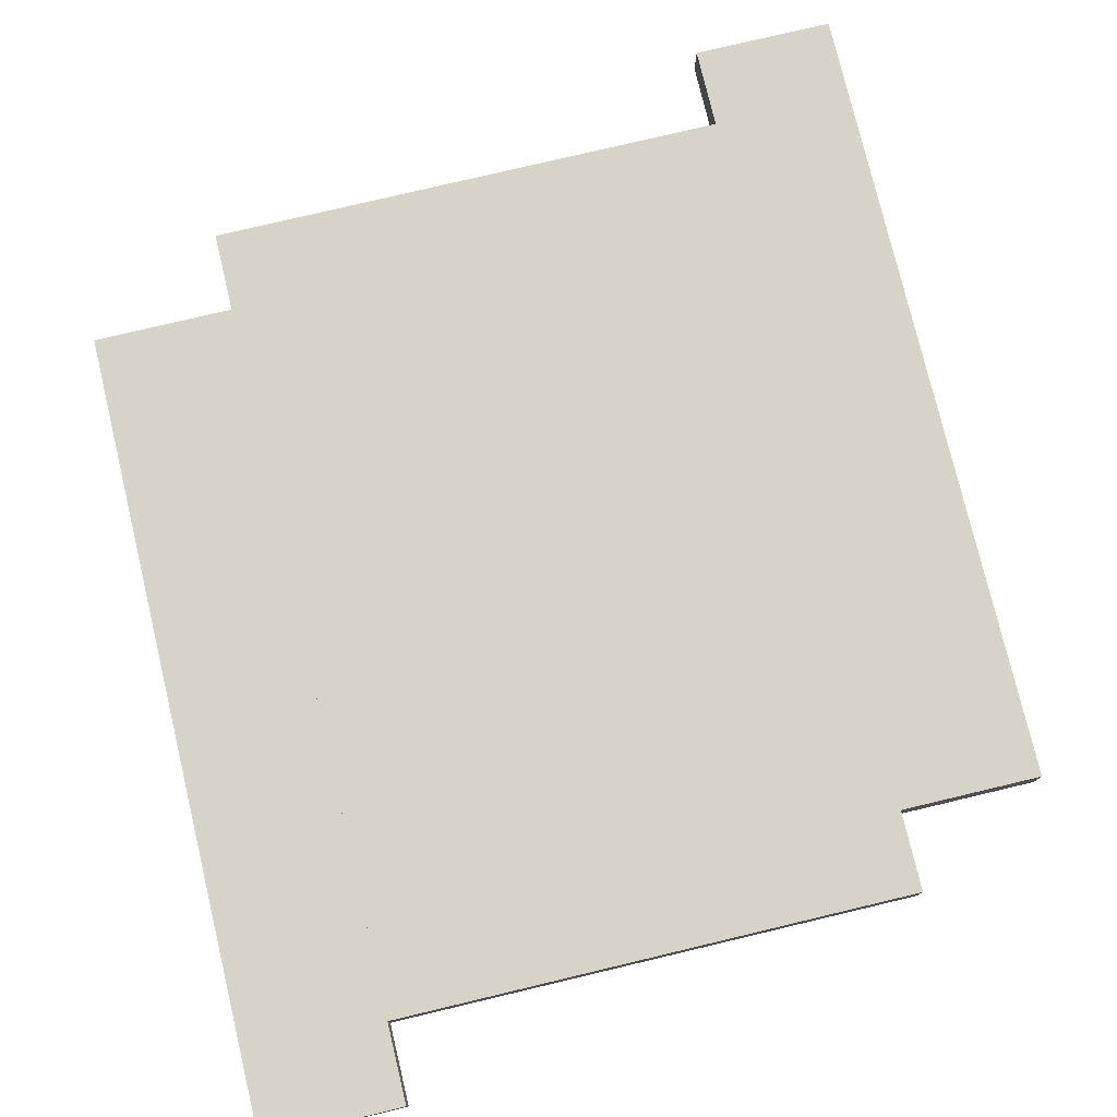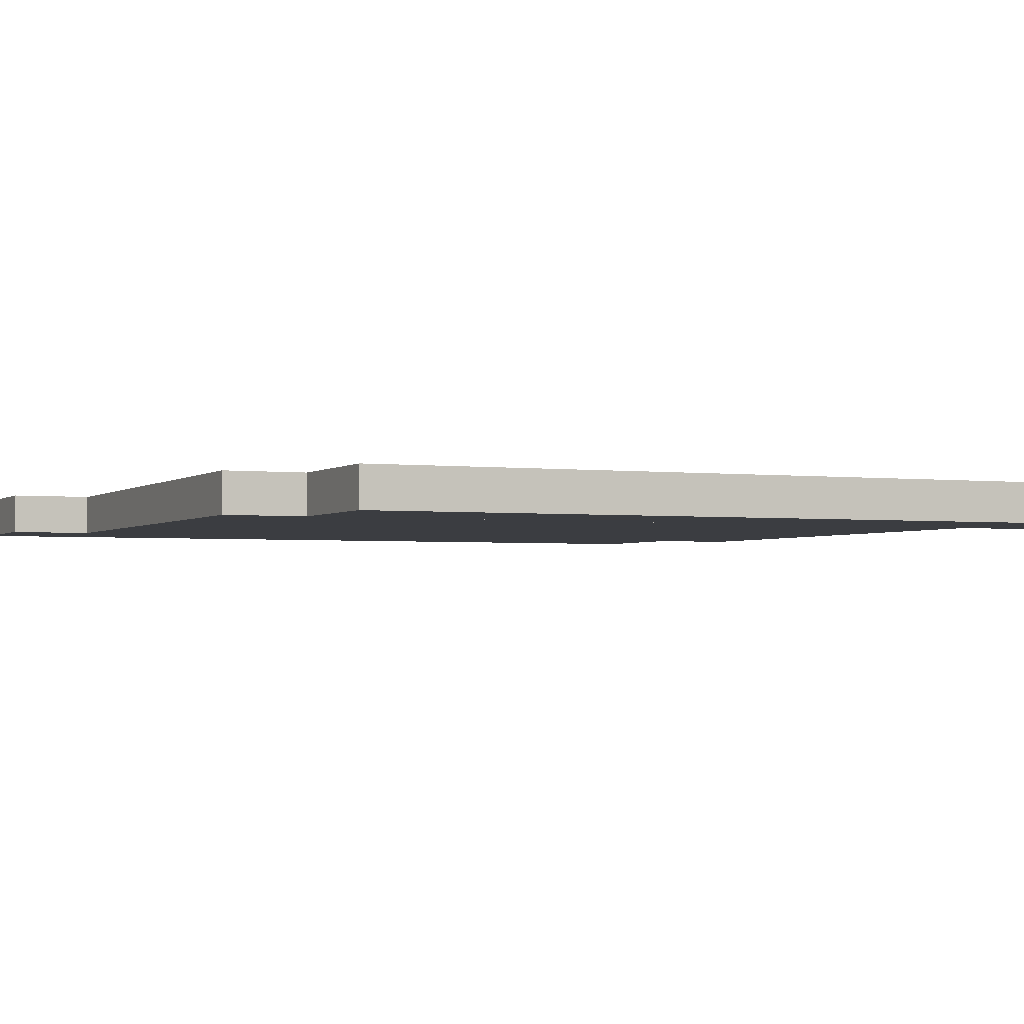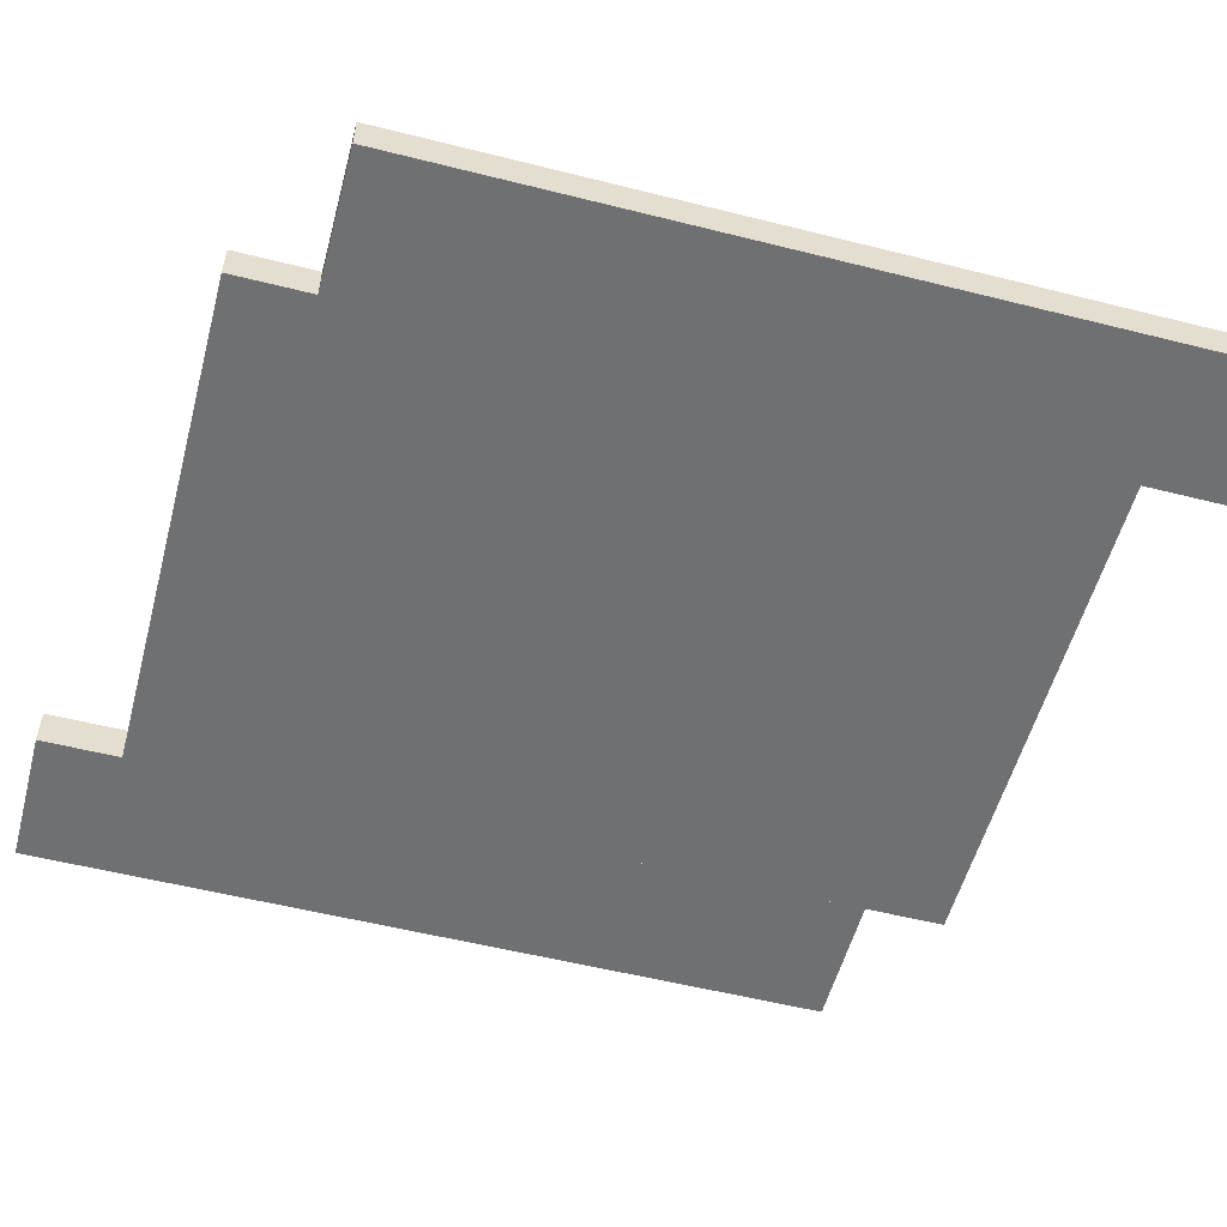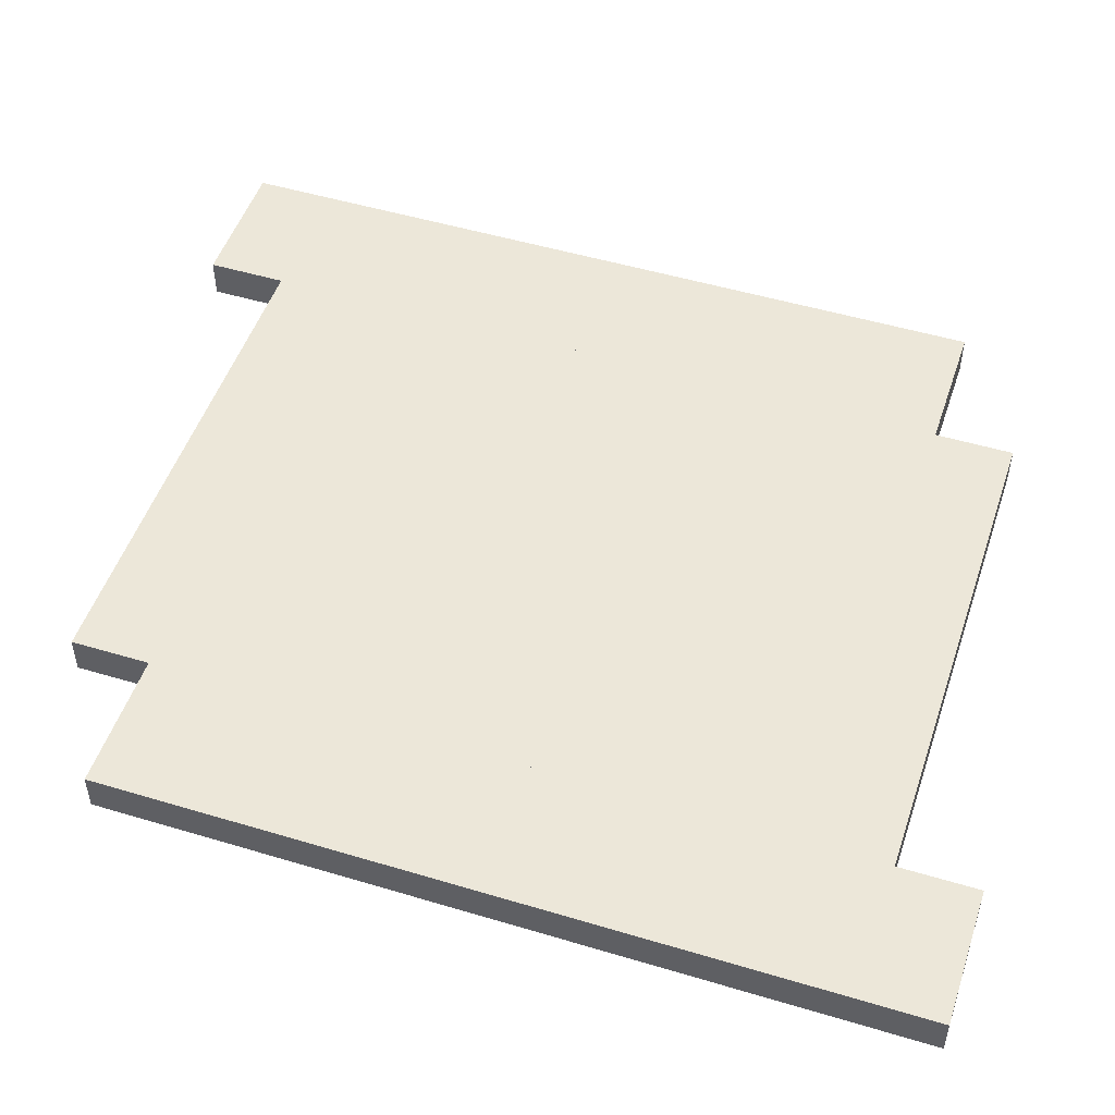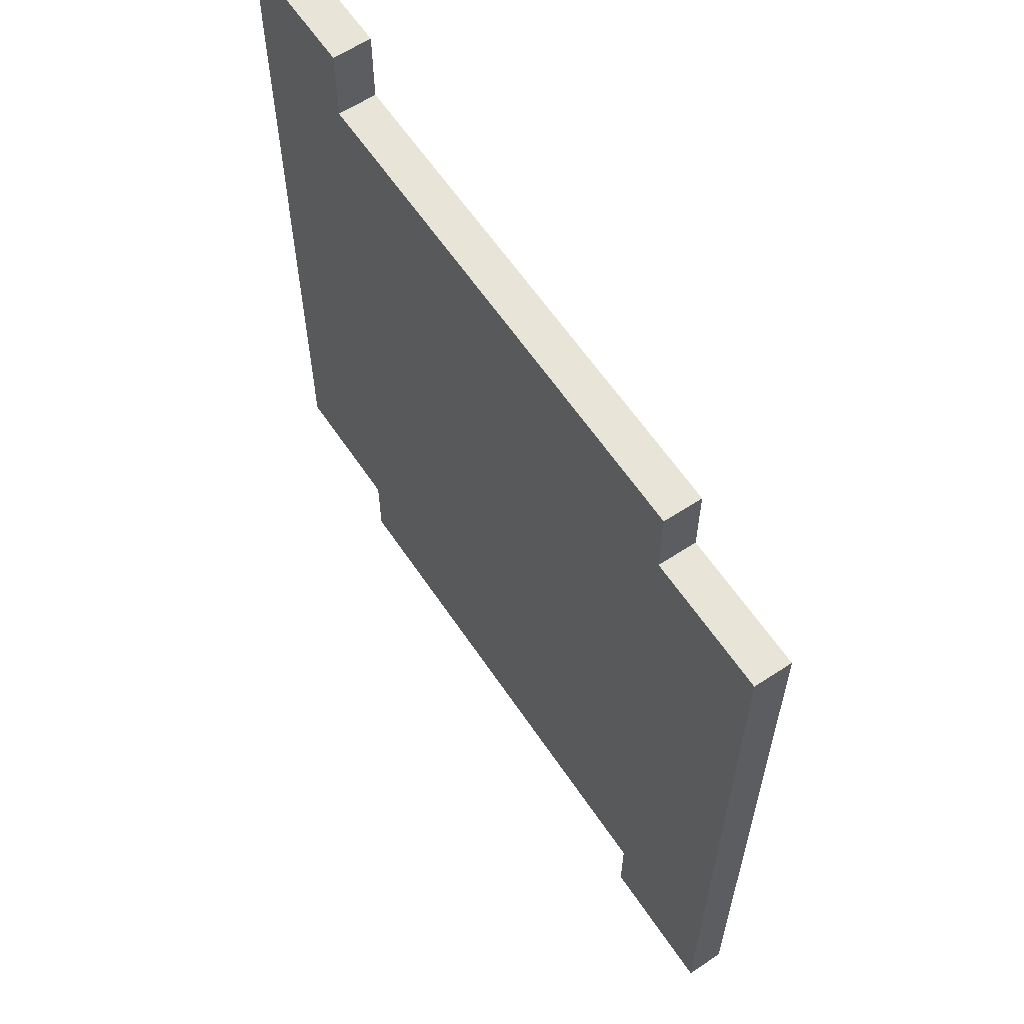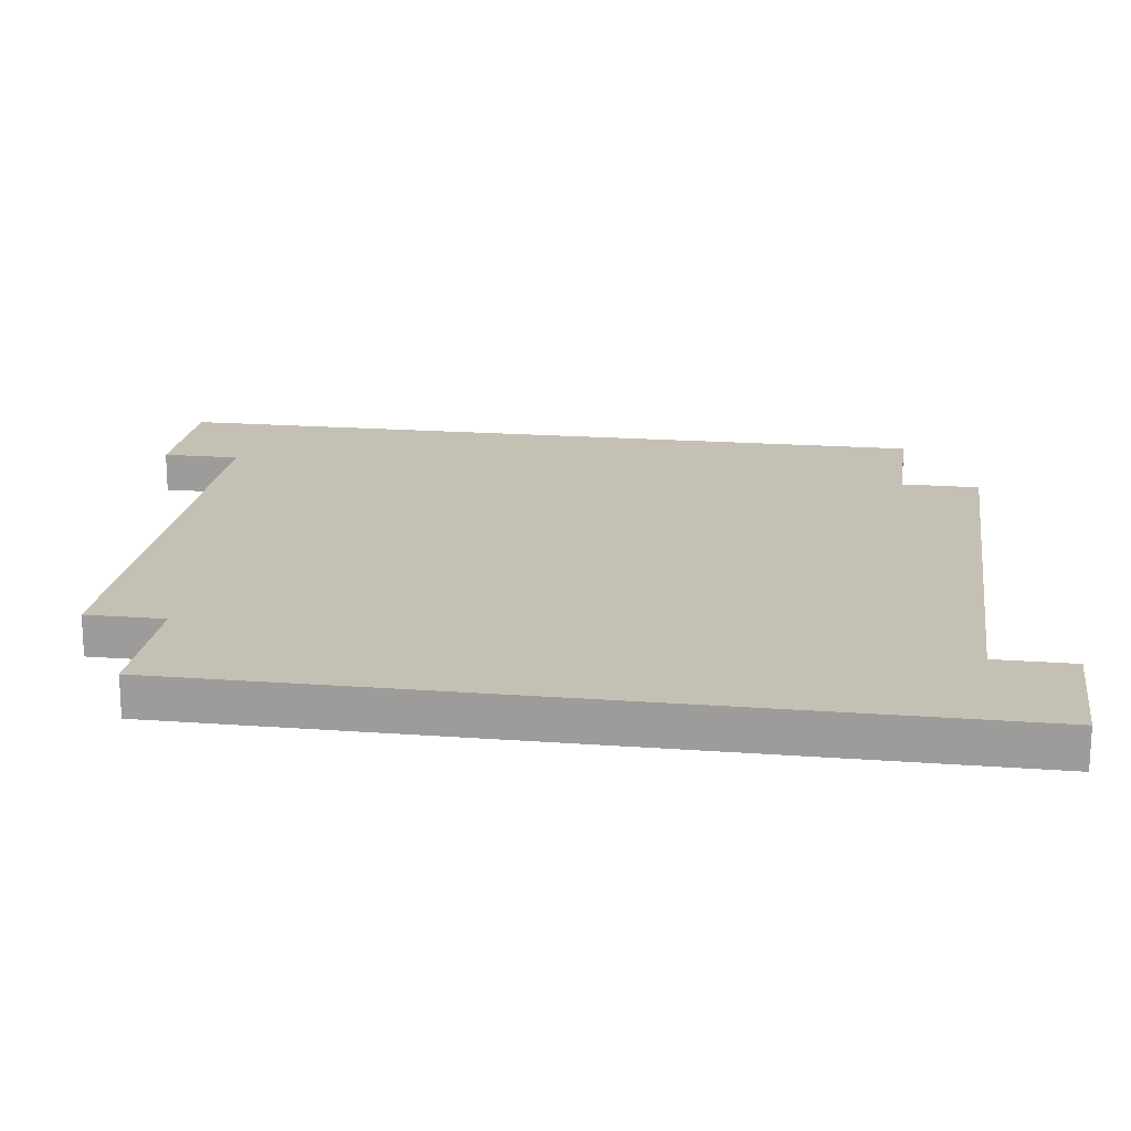
<metadata>
{"format":"obj","ext":"obj","renderer":"f3d","projection":"perspective","resolution":1024,"background":"white","views":[{"elev":77.2,"azim":166.6,"up":"+Y"},{"elev":-2.5,"azim":66.1,"up":"+Y"},{"elev":-54.9,"azim":75.1,"up":"+Y"},{"elev":50.1,"azim":-71.7,"up":"+Y"},{"elev":61.4,"azim":56.2,"up":"+Z"},{"elev":18.3,"azim":-81.8,"up":"+Y"}]}
</metadata>
<code>
o cuboid
v 0.326 0.04688 0.3097
v 0.326 0.04688 -0.3153
v 0.326 0.01562 0.3097
v 0.326 0.01562 -0.3153
v -0.08022 0.04688 0.3097
v -0.08022 0.04688 -0.3153
v -0.08022 0.01562 0.3097
v -0.08022 0.01562 -0.3153
f 2 1 3 4
f 7 5 6 8
f 5 1 2 6
f 4 3 7 8
f 3 1 5 7
f 6 2 4 8
o cuboid
v -0.08022 0.04688 0.3722
v -0.08022 0.04688 -0.2528
v -0.08022 0.01562 0.3722
v -0.08022 0.01562 -0.2528
v -0.1896 0.04688 0.3722
v -0.1896 0.04688 -0.2528
v -0.1896 0.01562 0.3722
v -0.1896 0.01562 -0.2528
f 10 9 11 12
f 15 13 14 16
f 13 9 10 14
f 12 11 15 16
f 11 9 13 15
f 14 10 12 16
o cuboid
v 0.4354 0.04688 0.2472
v 0.4354 0.04688 -0.3778
v 0.4354 0.01562 0.2472
v 0.4354 0.01562 -0.3778
v 0.326 0.04688 0.2472
v 0.326 0.04688 -0.3778
v 0.326 0.01562 0.2472
v 0.326 0.01562 -0.3778
f 18 17 19 20
f 23 21 22 24
f 21 17 18 22
f 20 19 23 24
f 19 17 21 23
f 22 18 20 24

</code>
